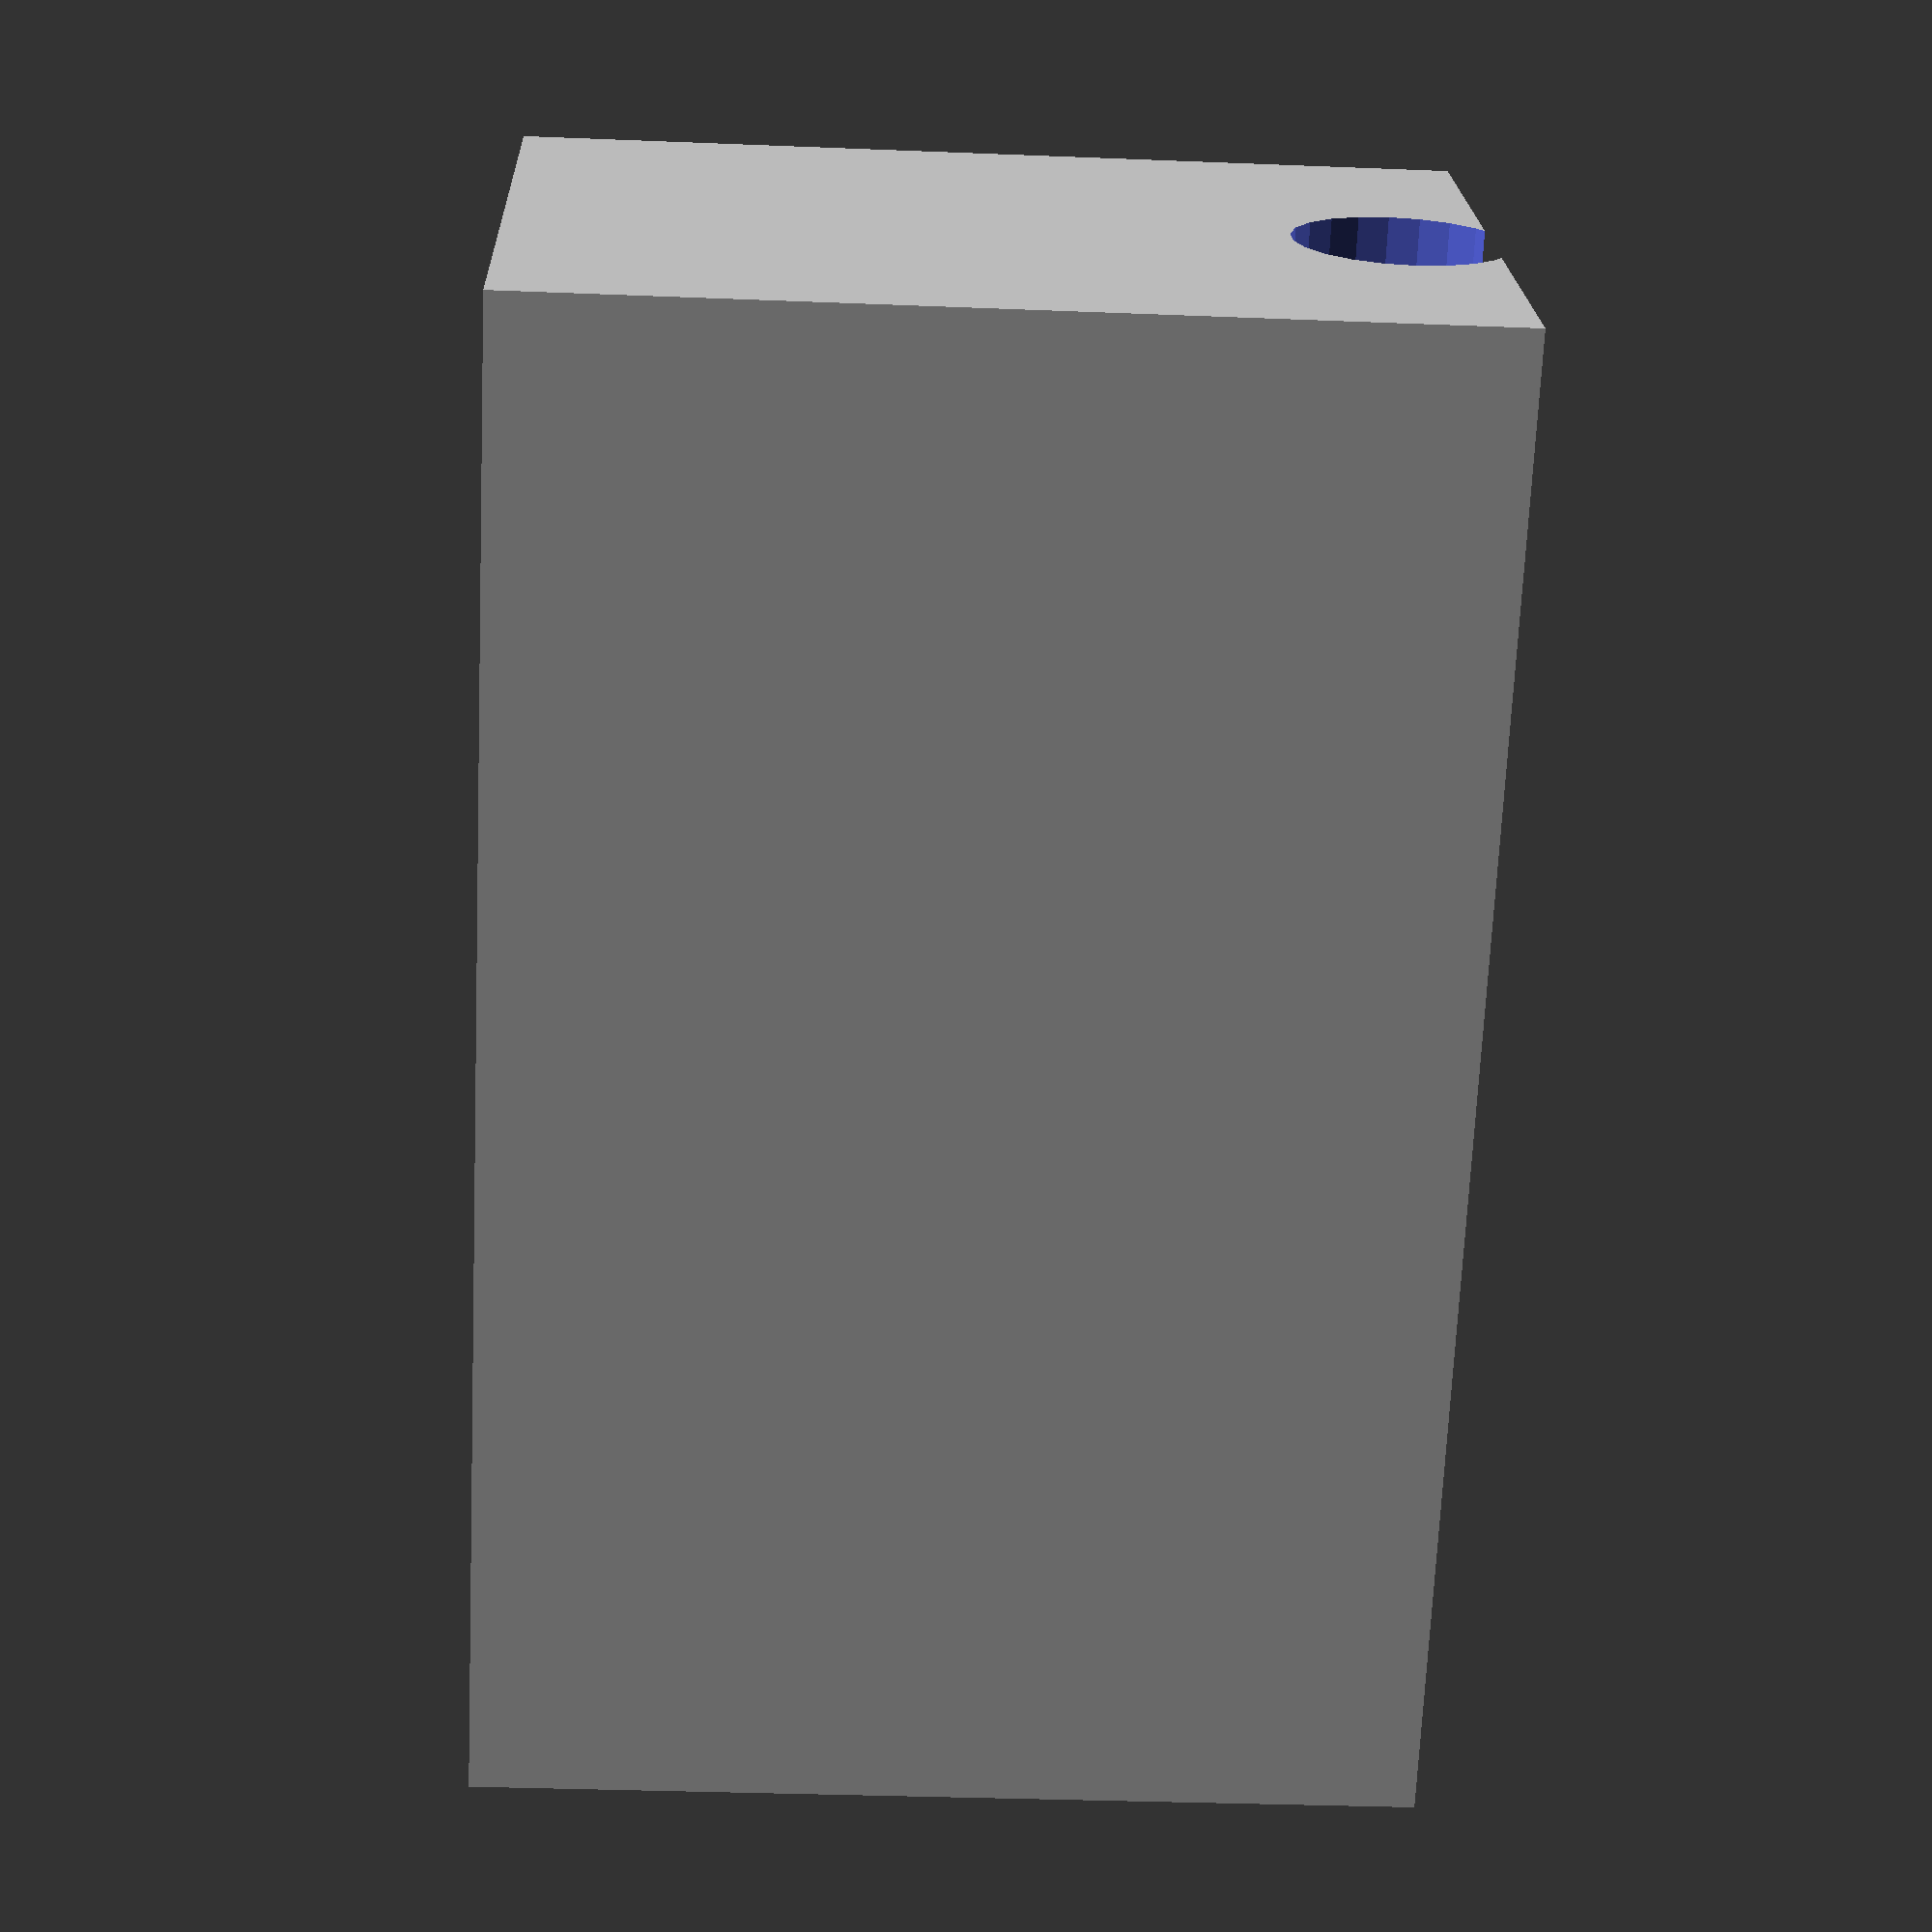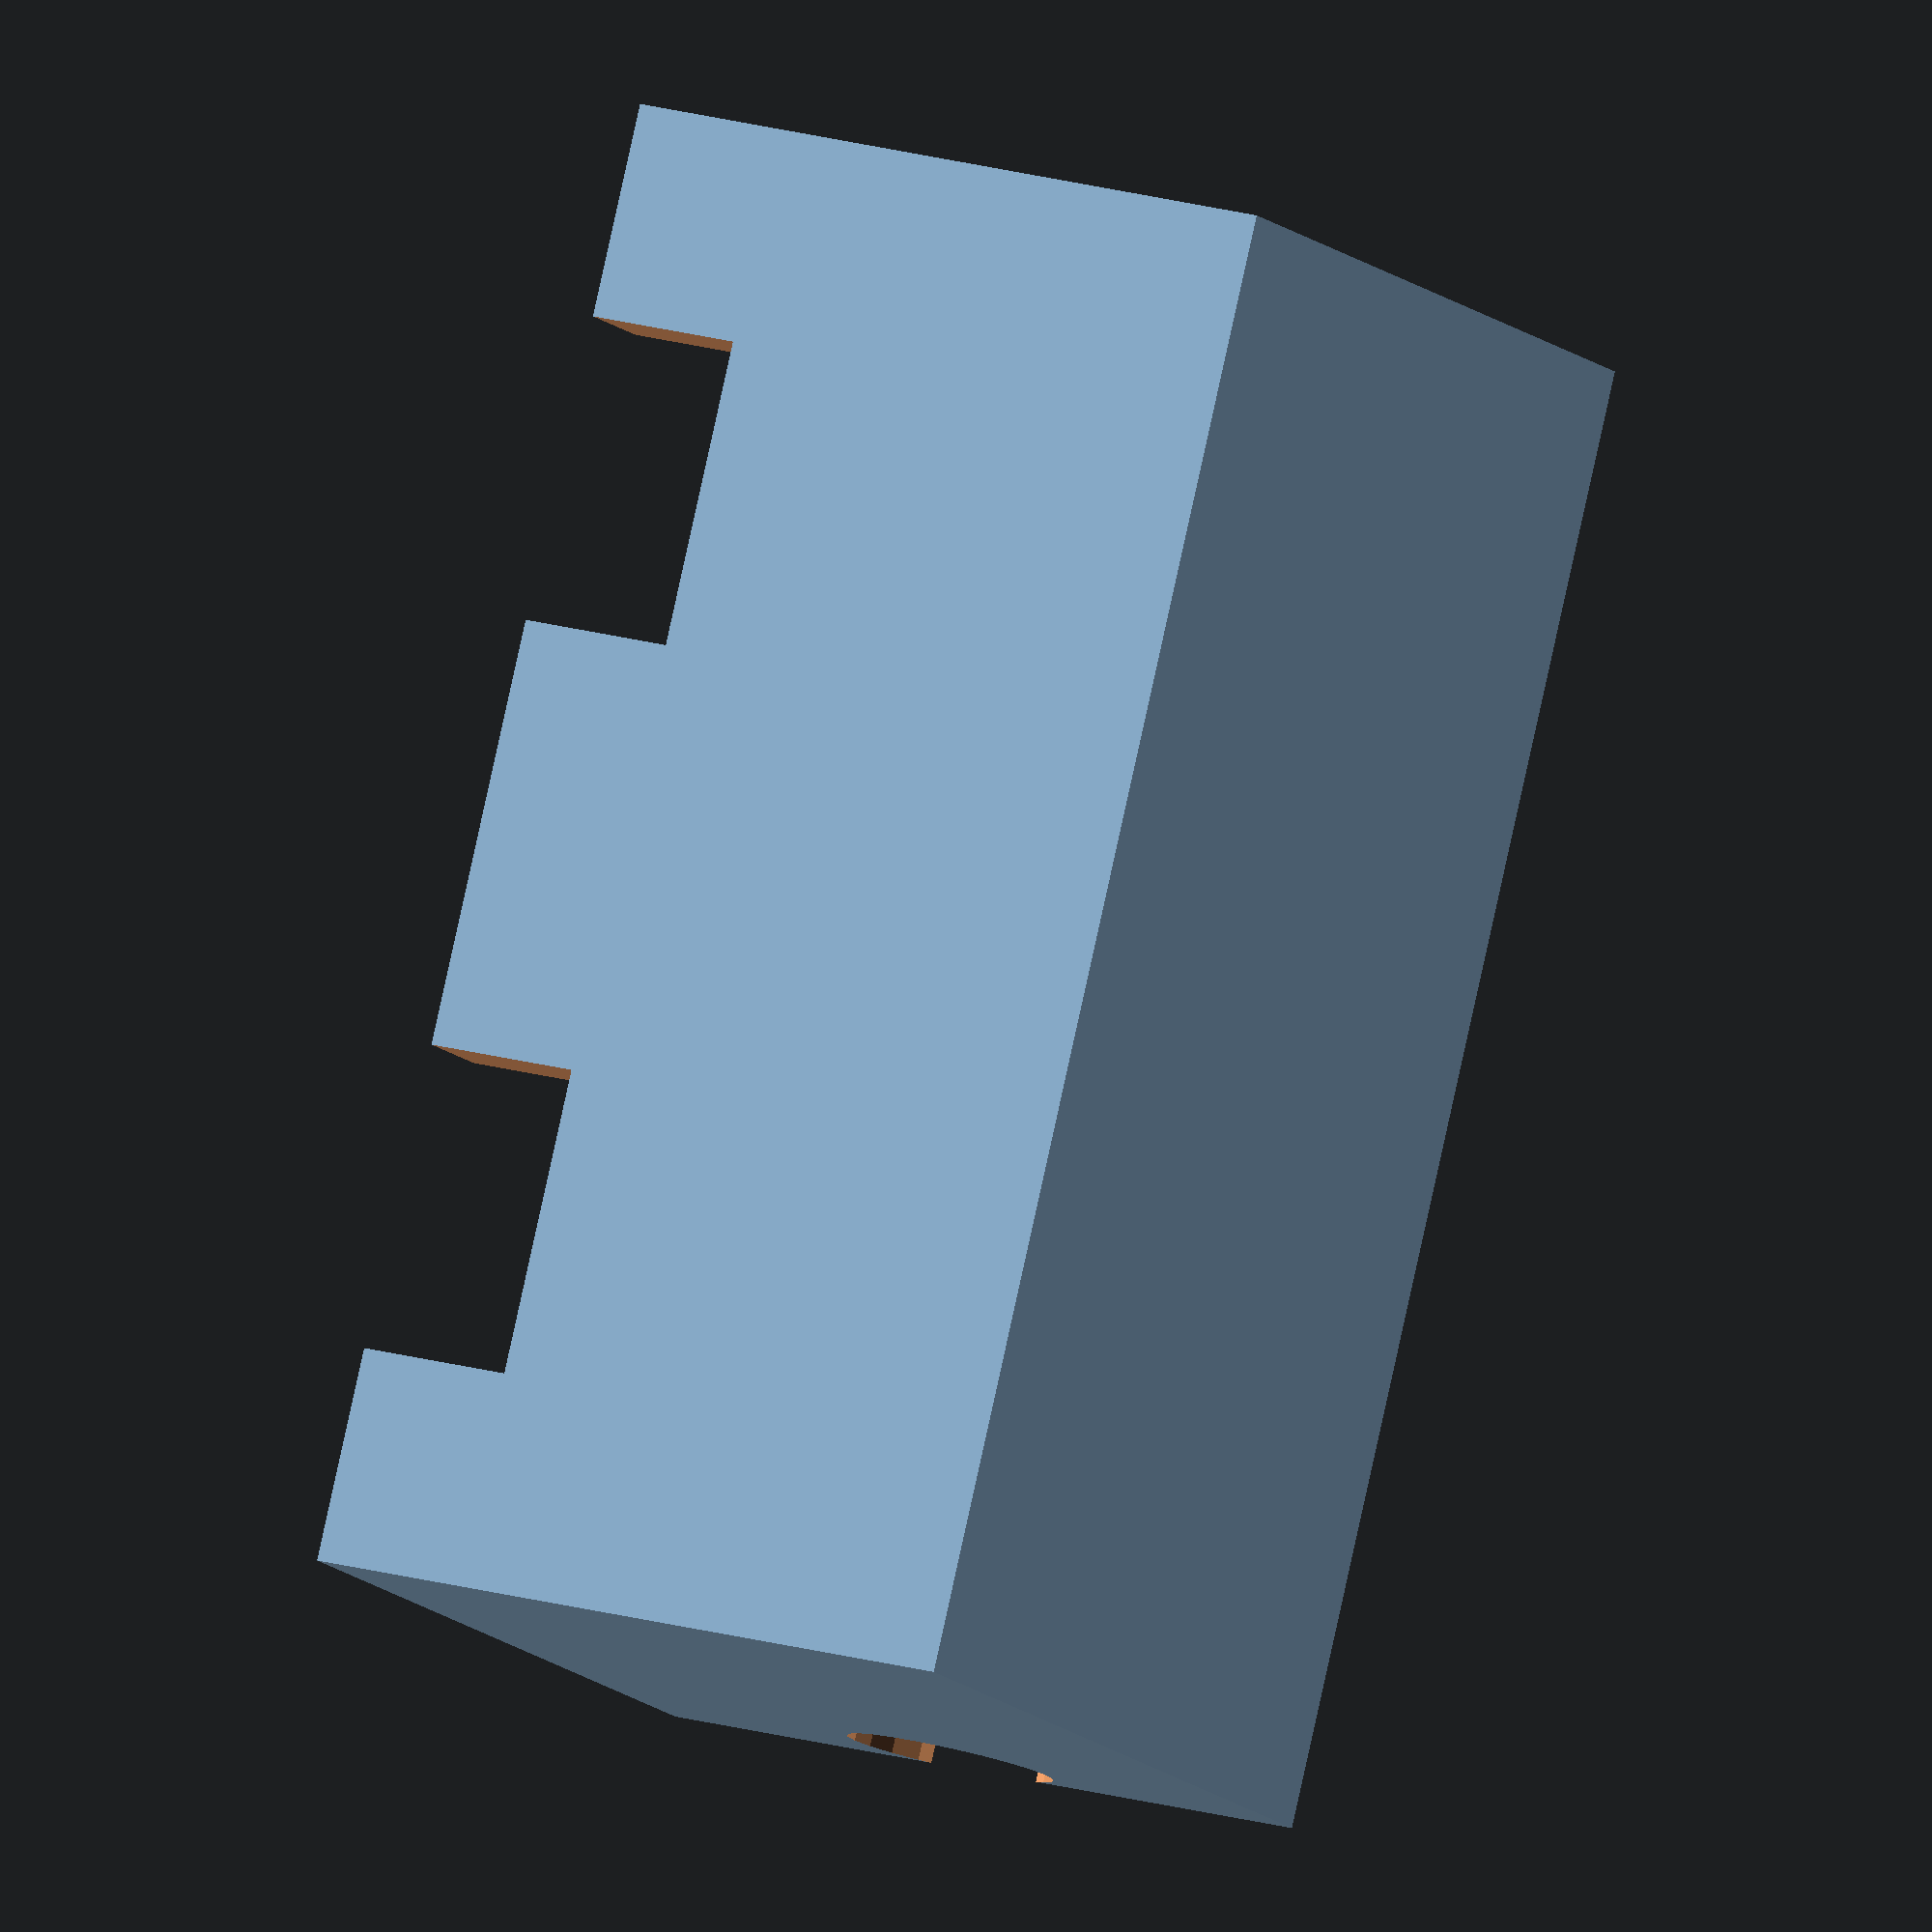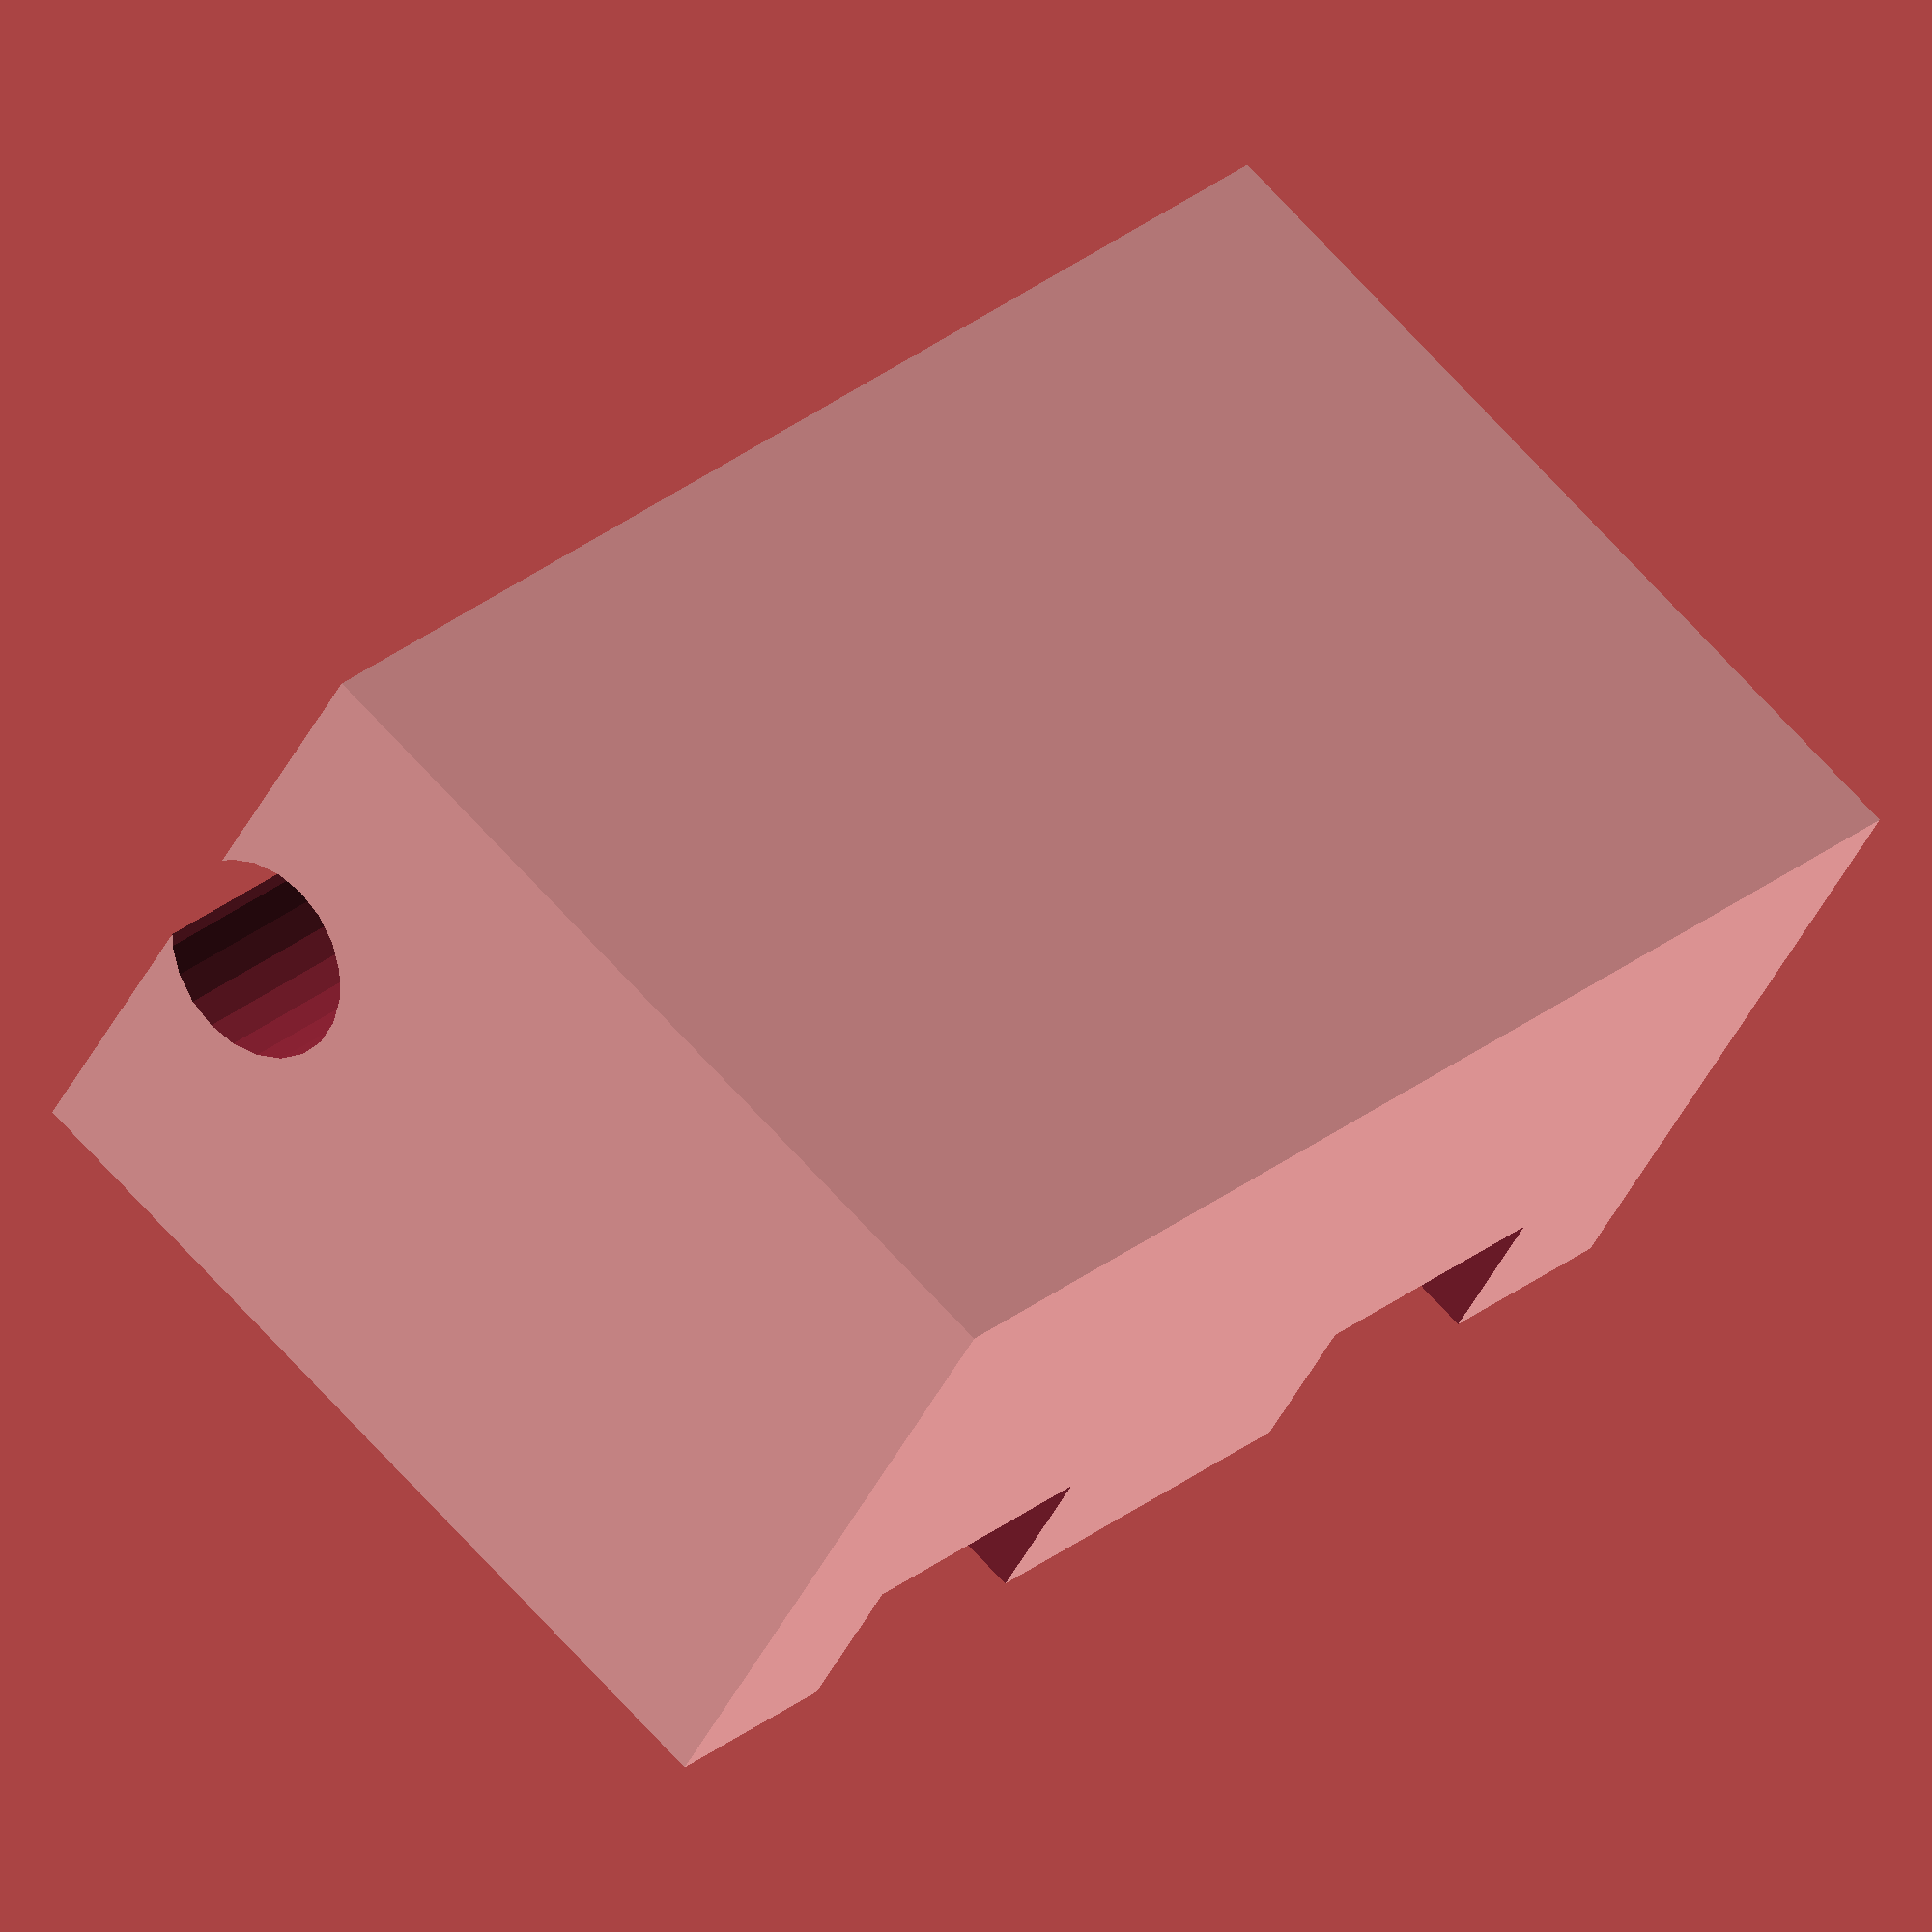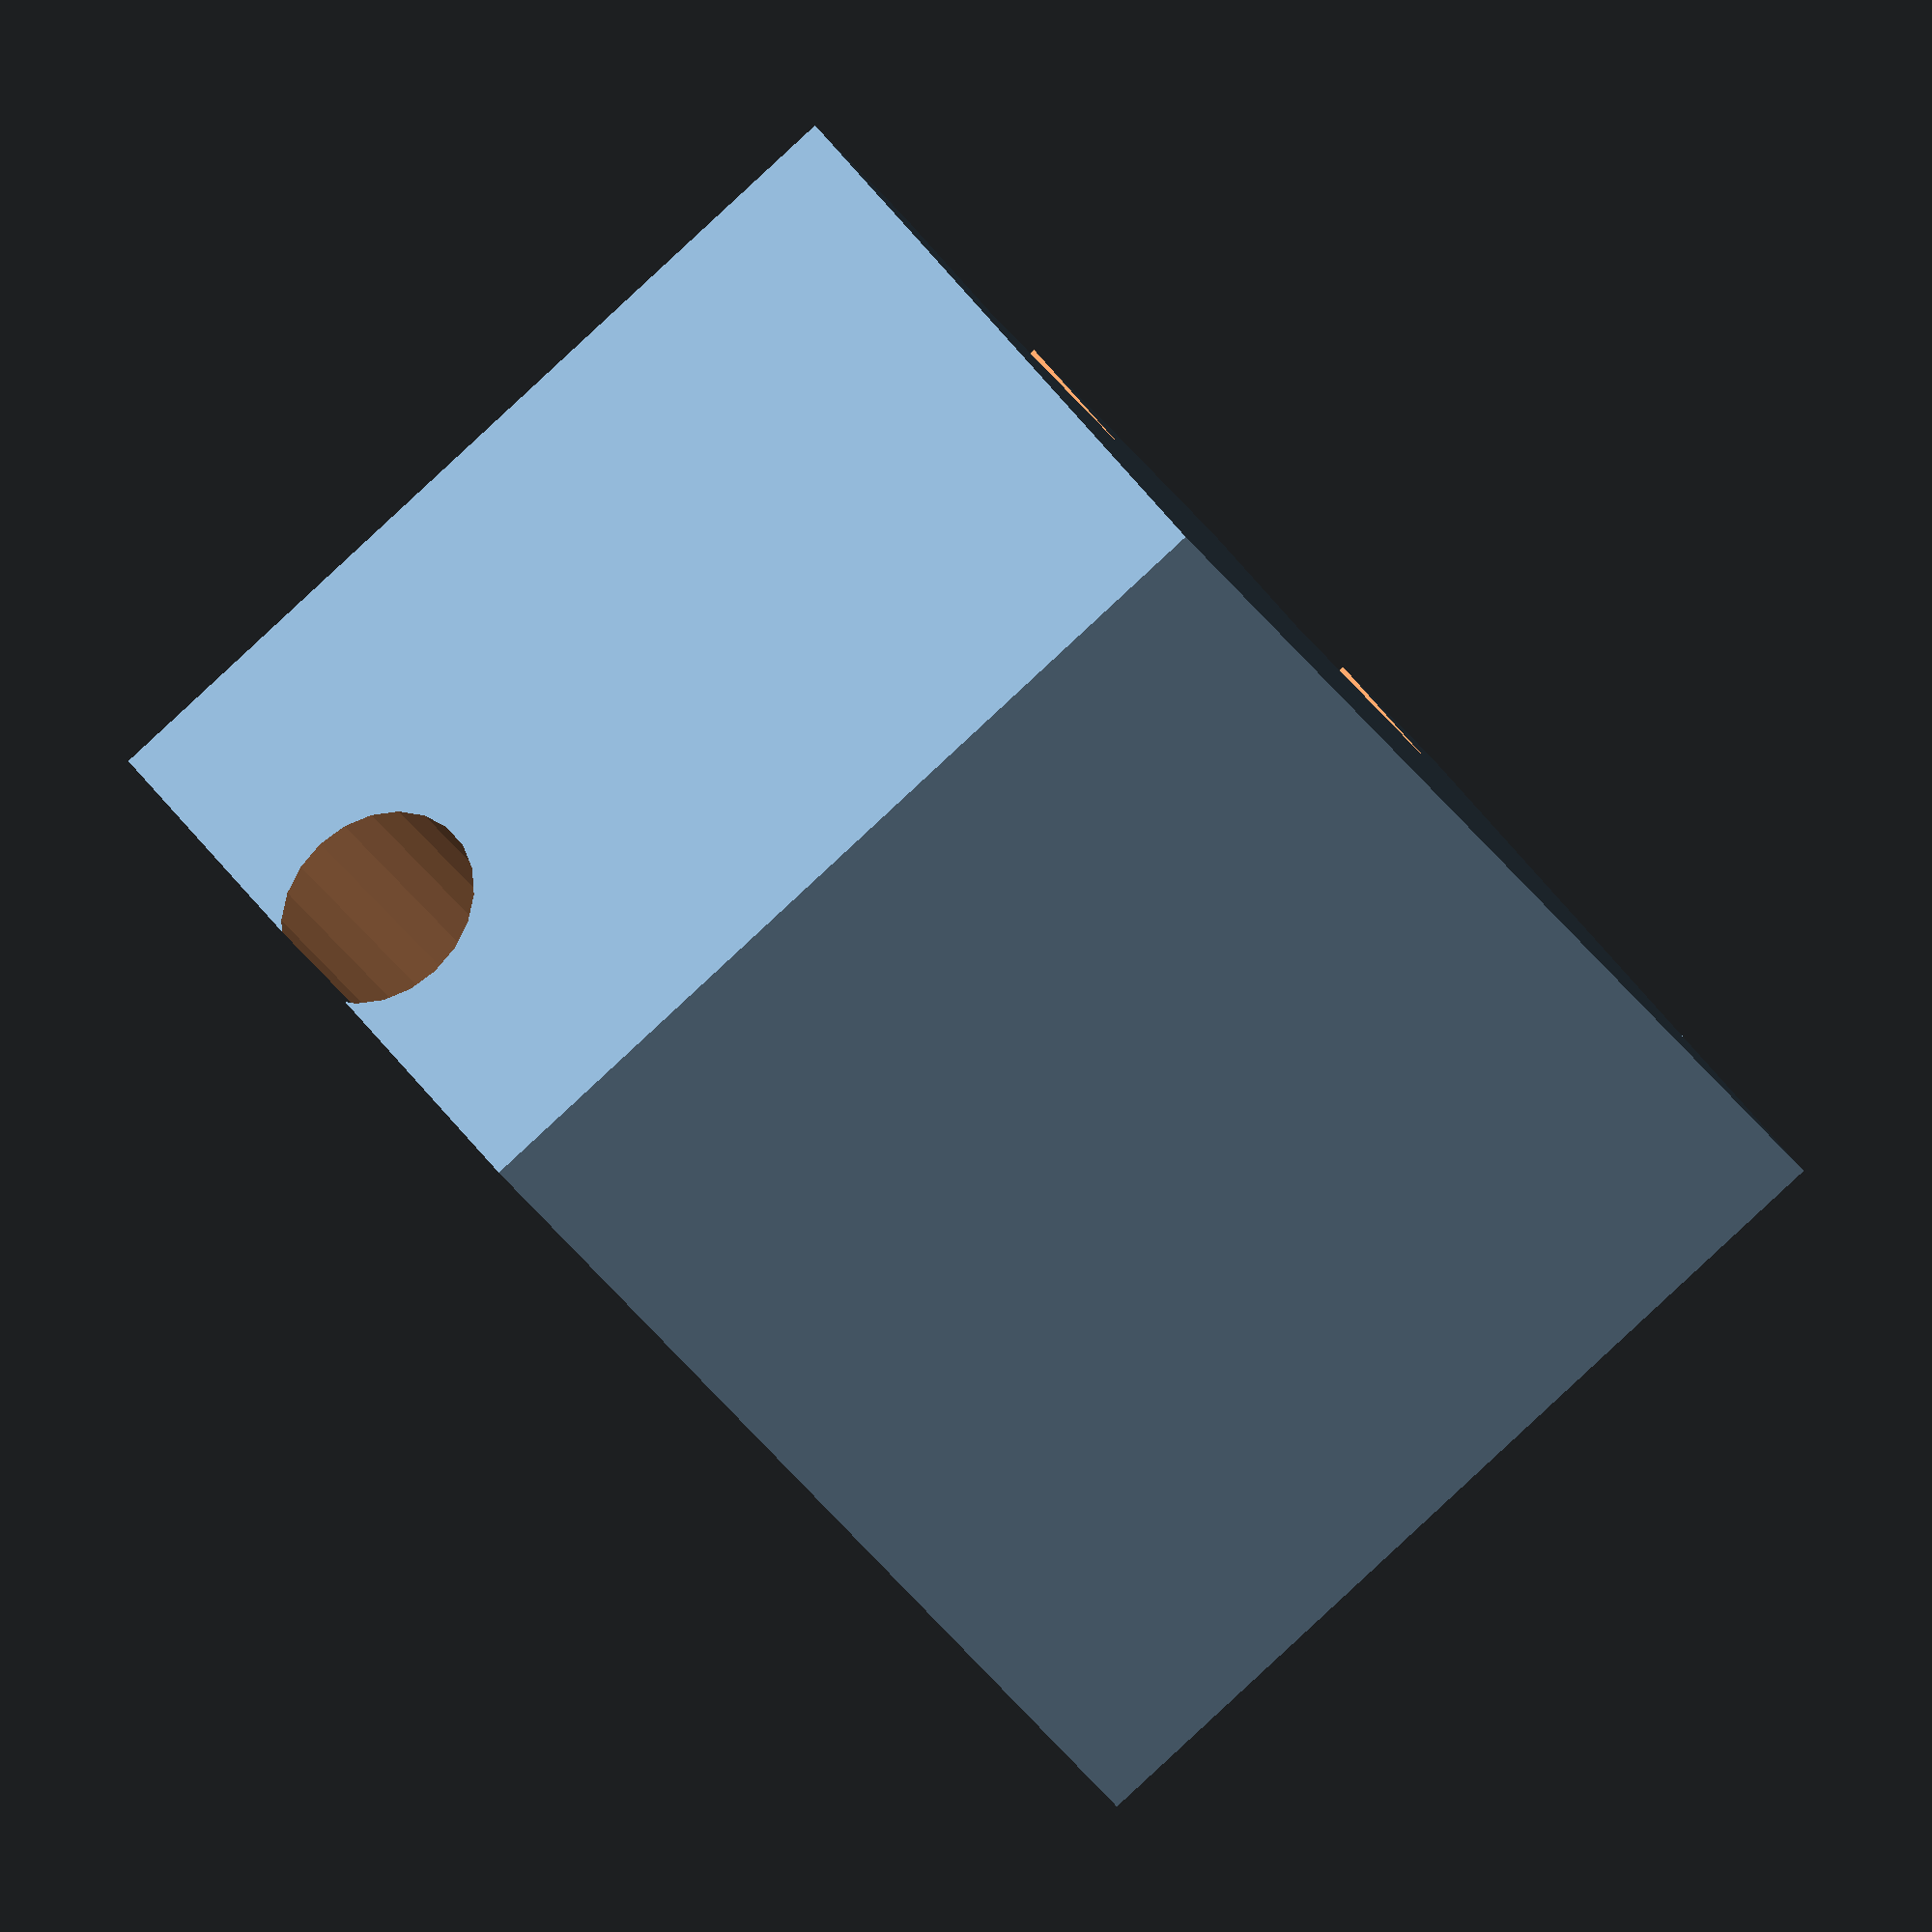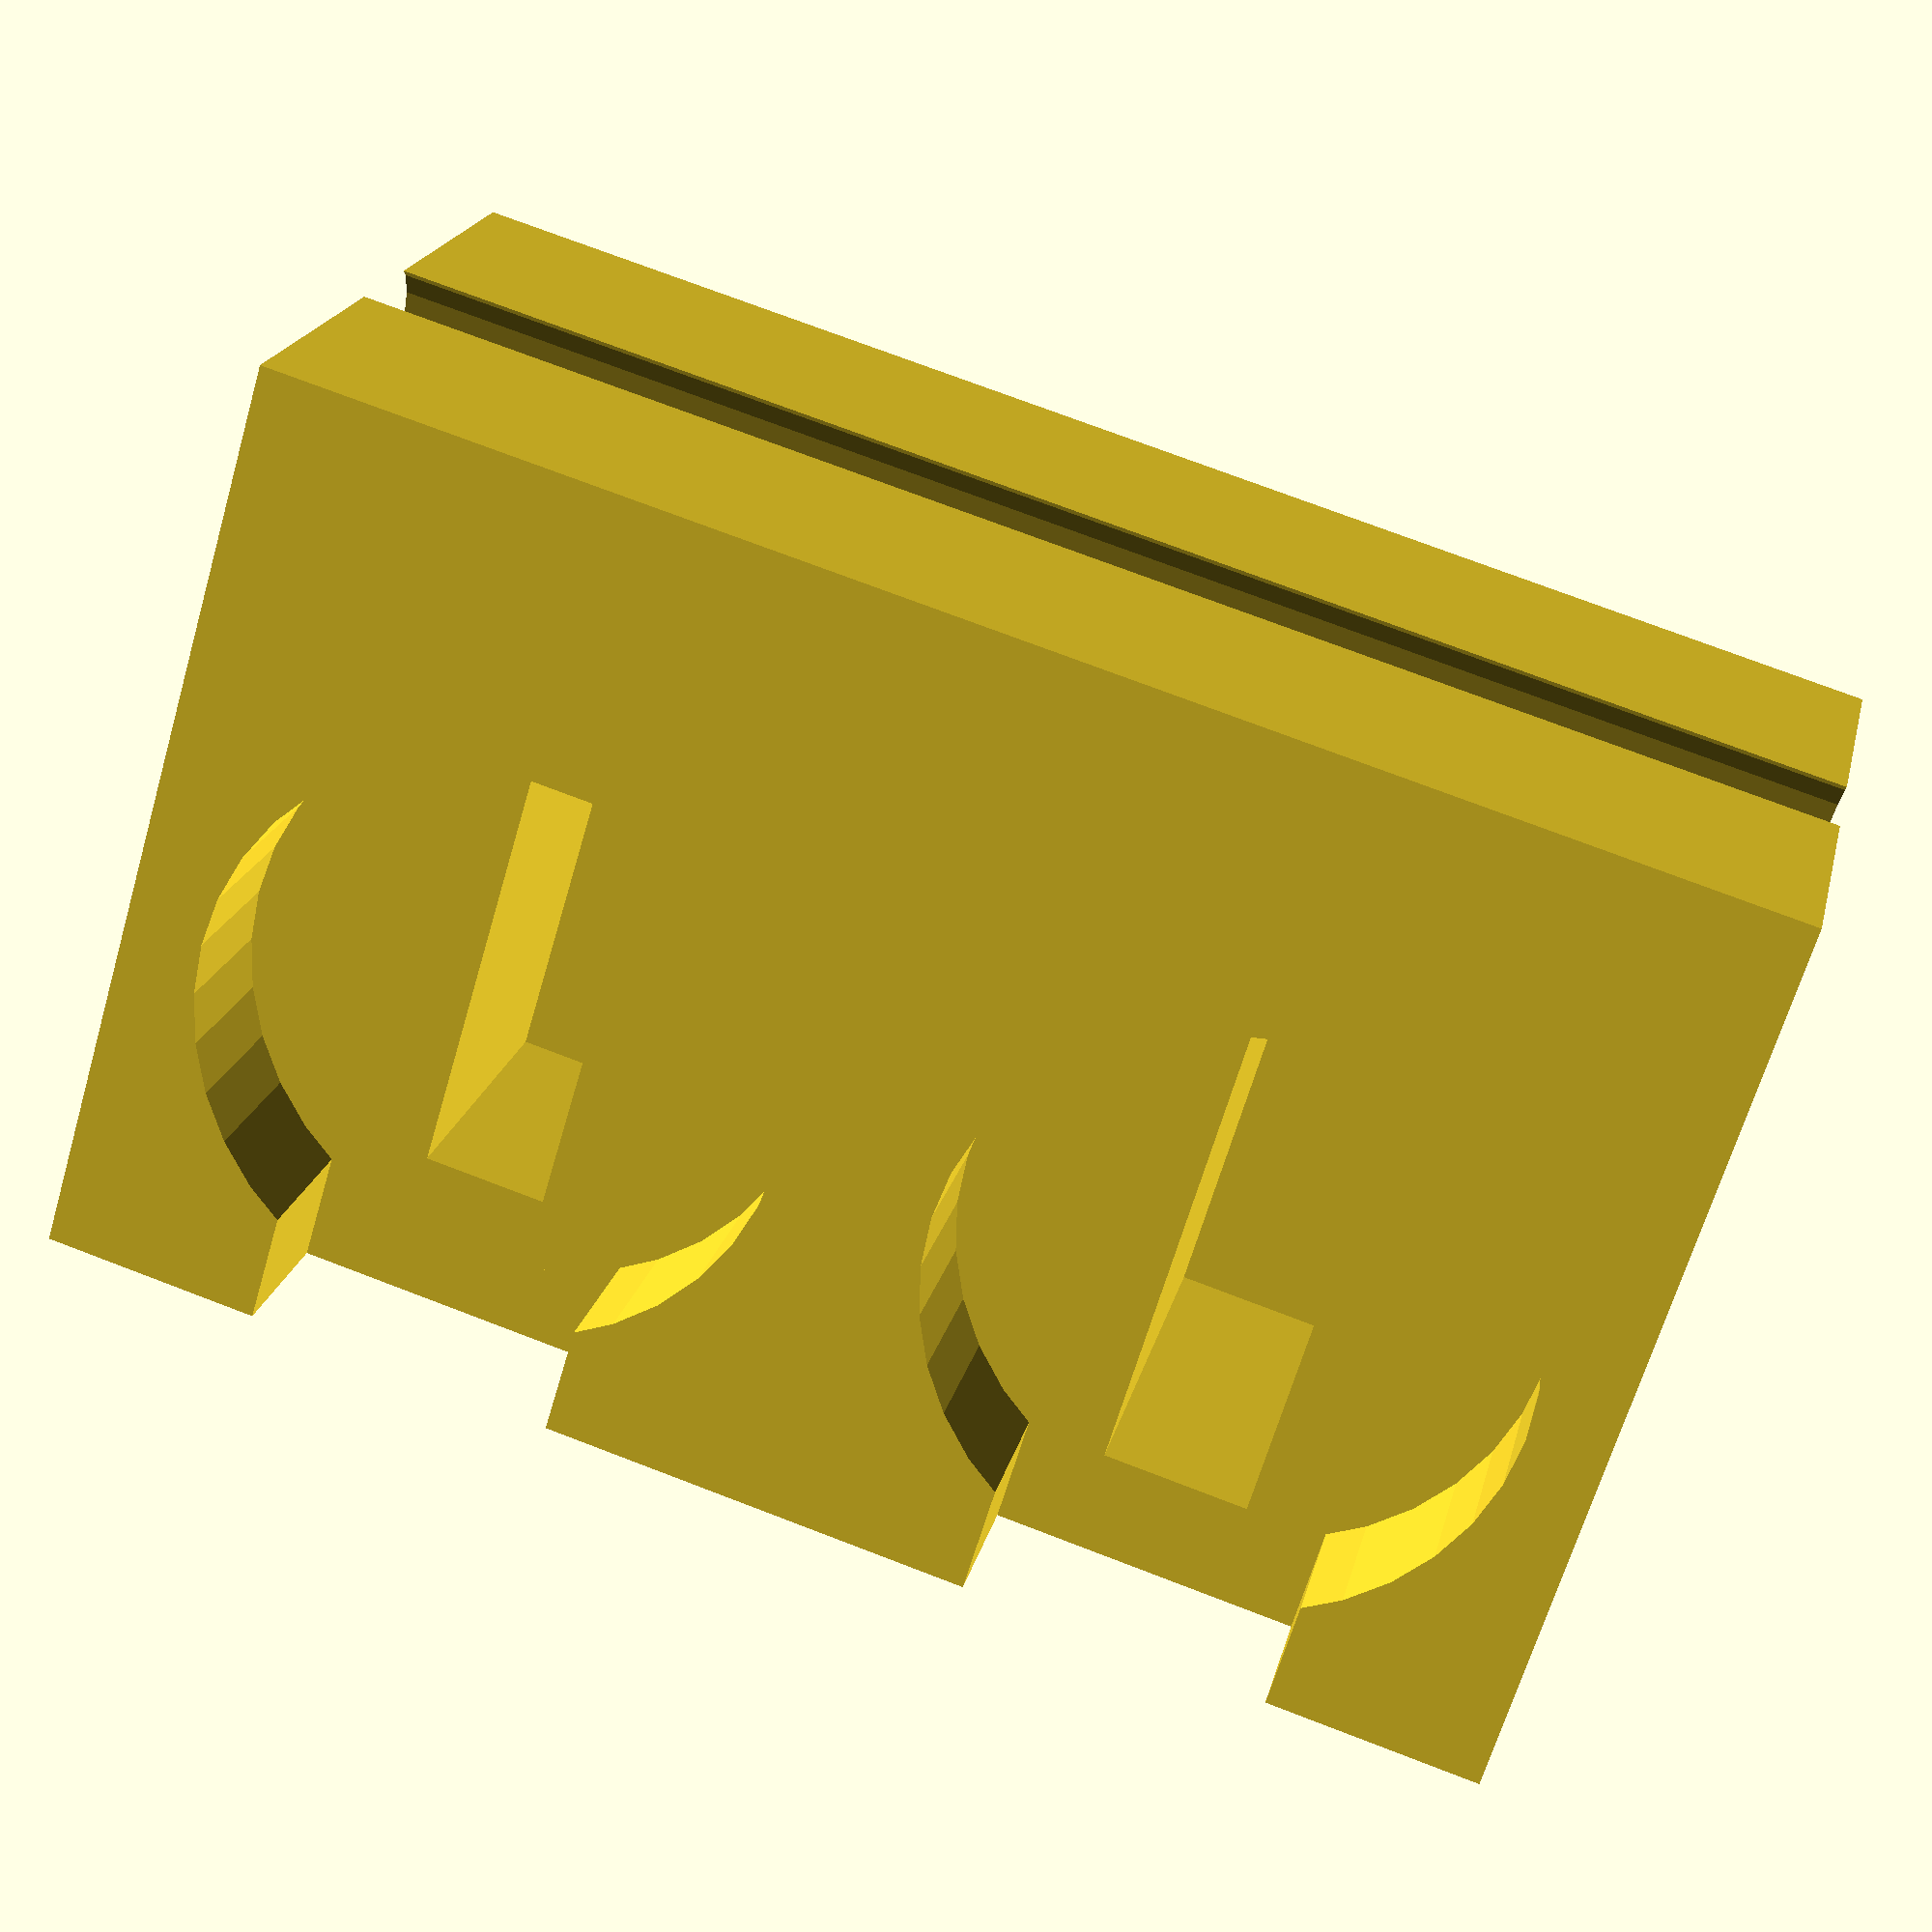
<openscad>


$fs = $preview ? 0.5 : 0.2;
$fa = $preview ? 10 : 2;

cd = 3.4; // cable diameter
cg = 1.4; // cable insert gap

// holder box
bw = 11;
bh = 15;
bl = 24;

// hole
hd = 9.5;
hh = 2.5;
hs = 5; // slot width at the bottom

eps = 0.5;

difference() {
    cube([bw, bl, bh]);
    translate([bw / 2, bl, bh - cg])
        rotate([90, 0, 0])
            translate([0, 0, -eps])
                cylinder(d = cd, h = bl + 2 * eps);
    translate([0, bl / 4, (bh - cd) / 2])
        hole(8.2, 2.4, 7.0); // usb-c
    translate([0, 3*bl / 4, (bh - cd) / 2])
        hole(6.8, 2.0, 5.2); // mini usb
}


module hole(rw, rh, rl) {
    rotate([0, 90, 0]) {
        translate([0, 0, -eps])
            cylinder(d = hd, h = hh + eps);
        translate([-rw / 2, -rh / 2, hh - eps])
            cube([rw, rh, rl + eps]);
    }
    translate([-eps, -hs / 2, -hd])
        cube([hh + eps, hs, hd]);
}
</openscad>
<views>
elev=32.4 azim=126.8 roll=266.8 proj=p view=solid
elev=190.4 azim=346.5 roll=337.5 proj=o view=solid
elev=108.3 azim=55.1 roll=42.5 proj=o view=wireframe
elev=268.4 azim=322.6 roll=47.2 proj=o view=solid
elev=245.5 azim=103.3 roll=196.3 proj=p view=solid
</views>
